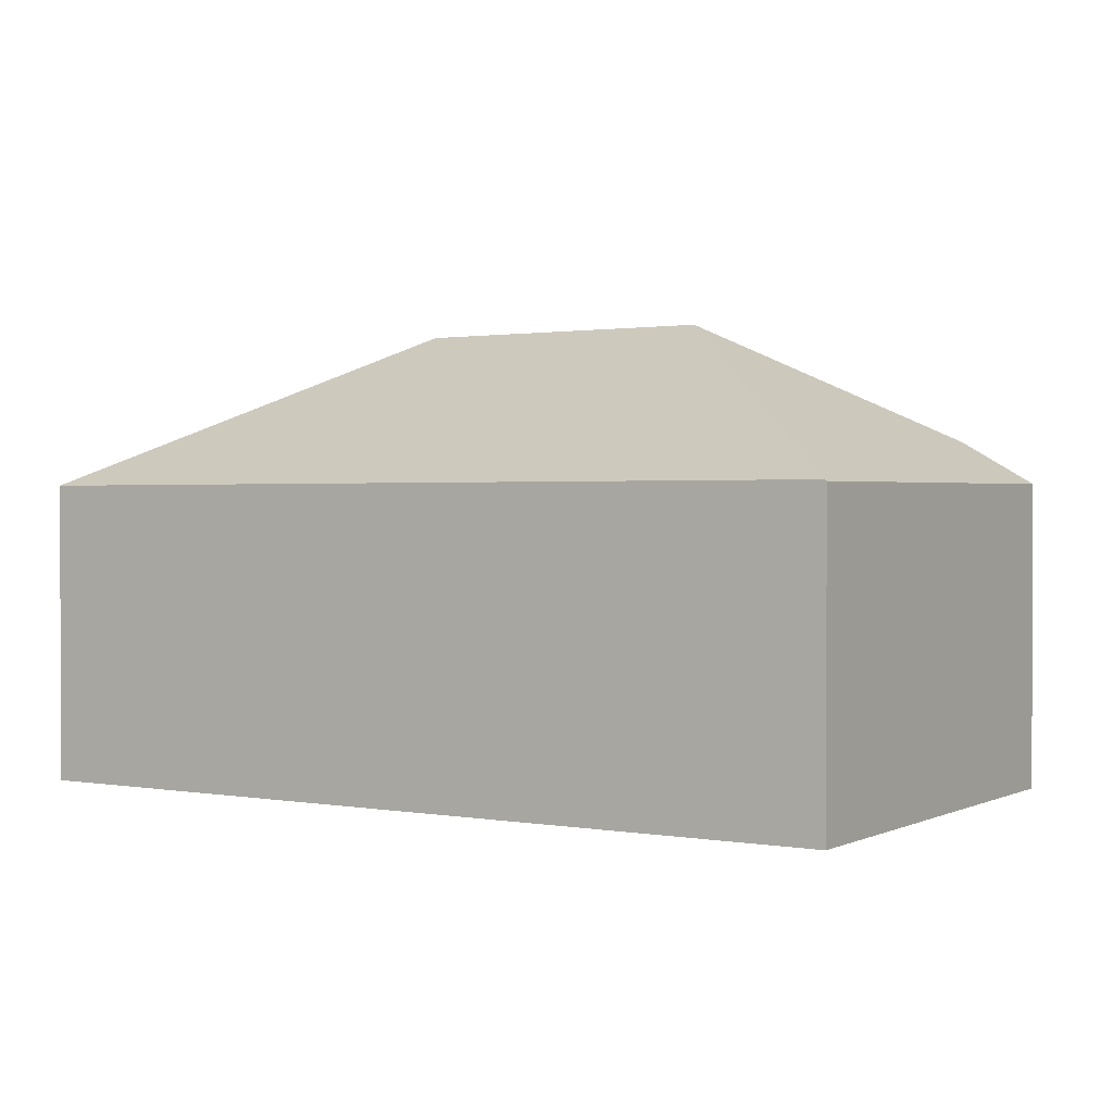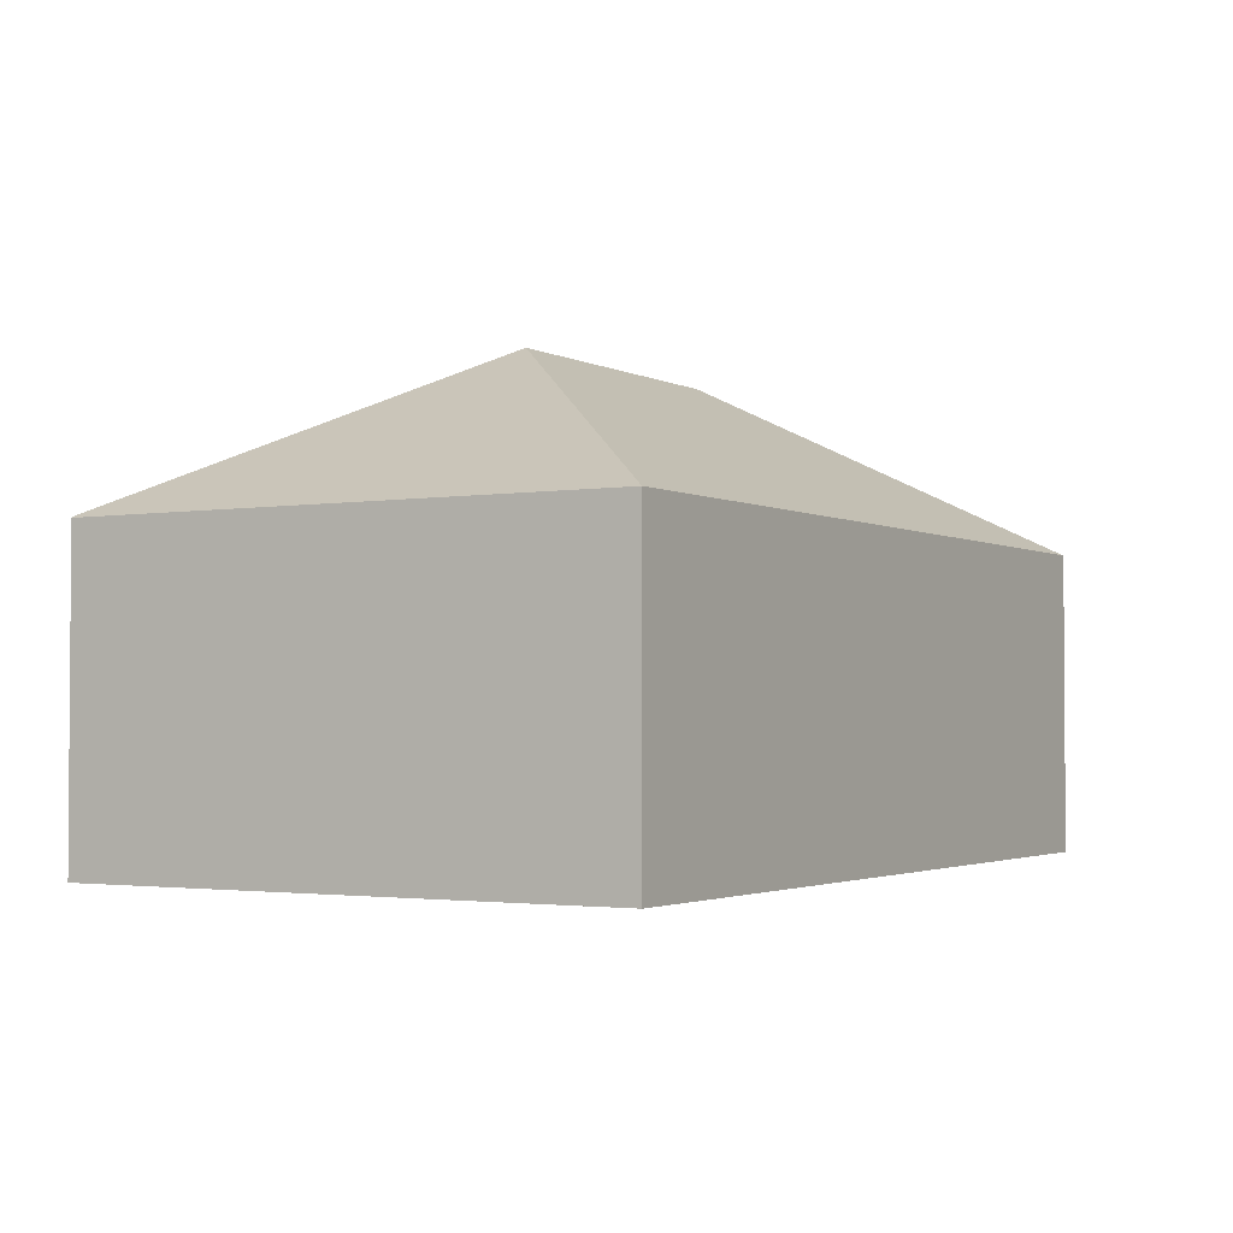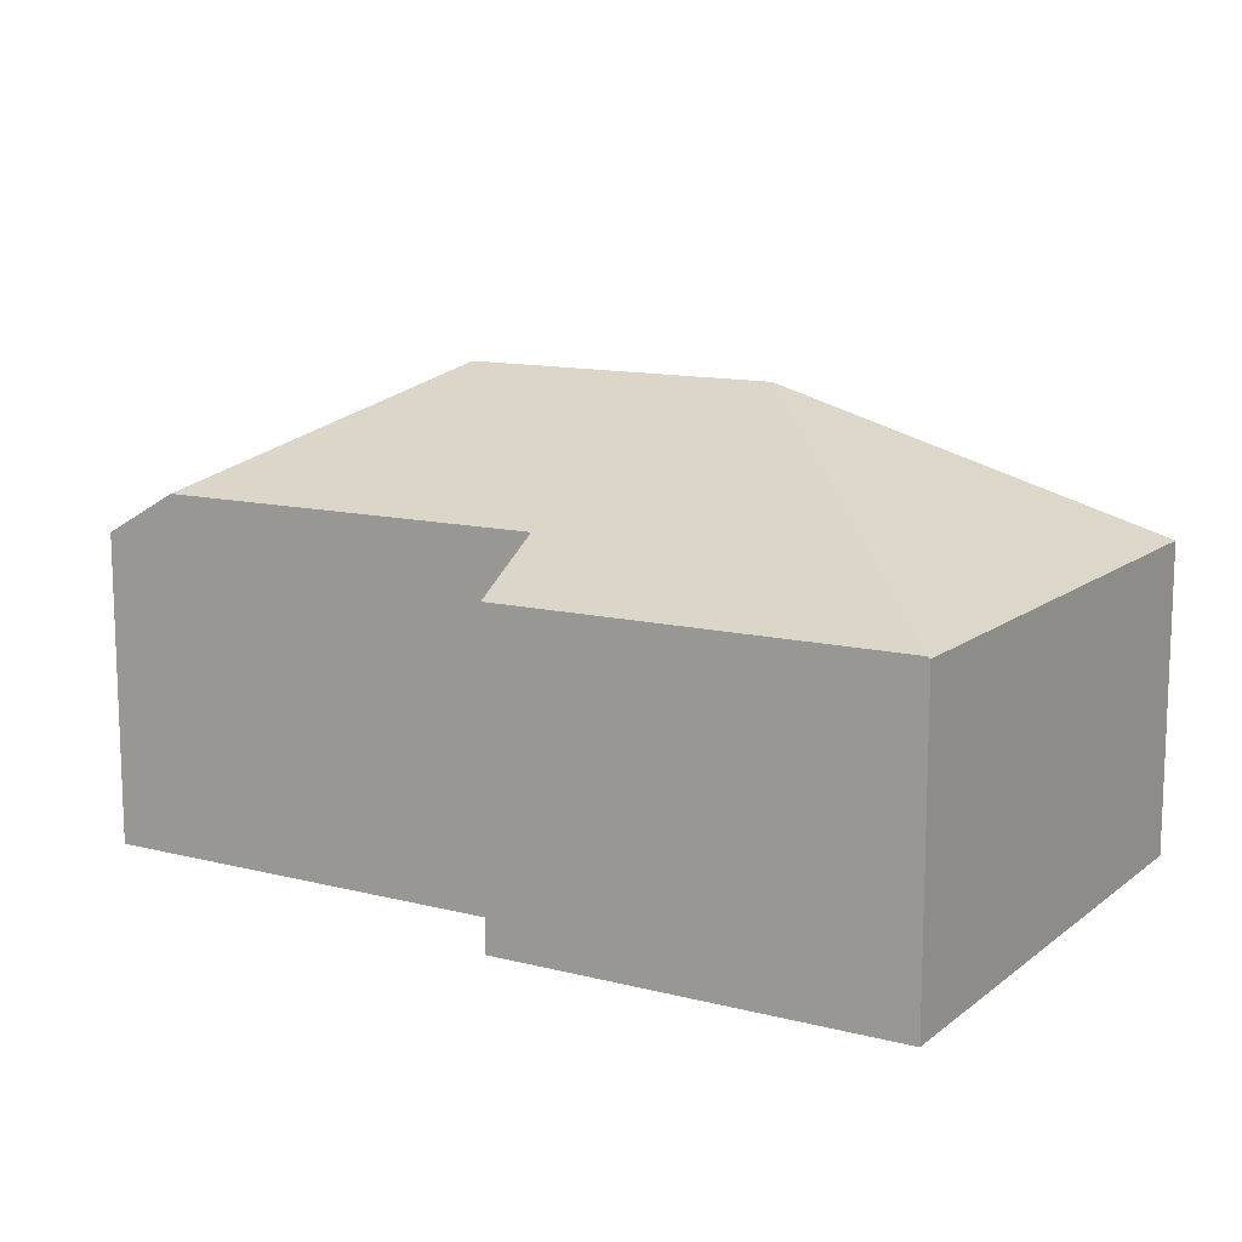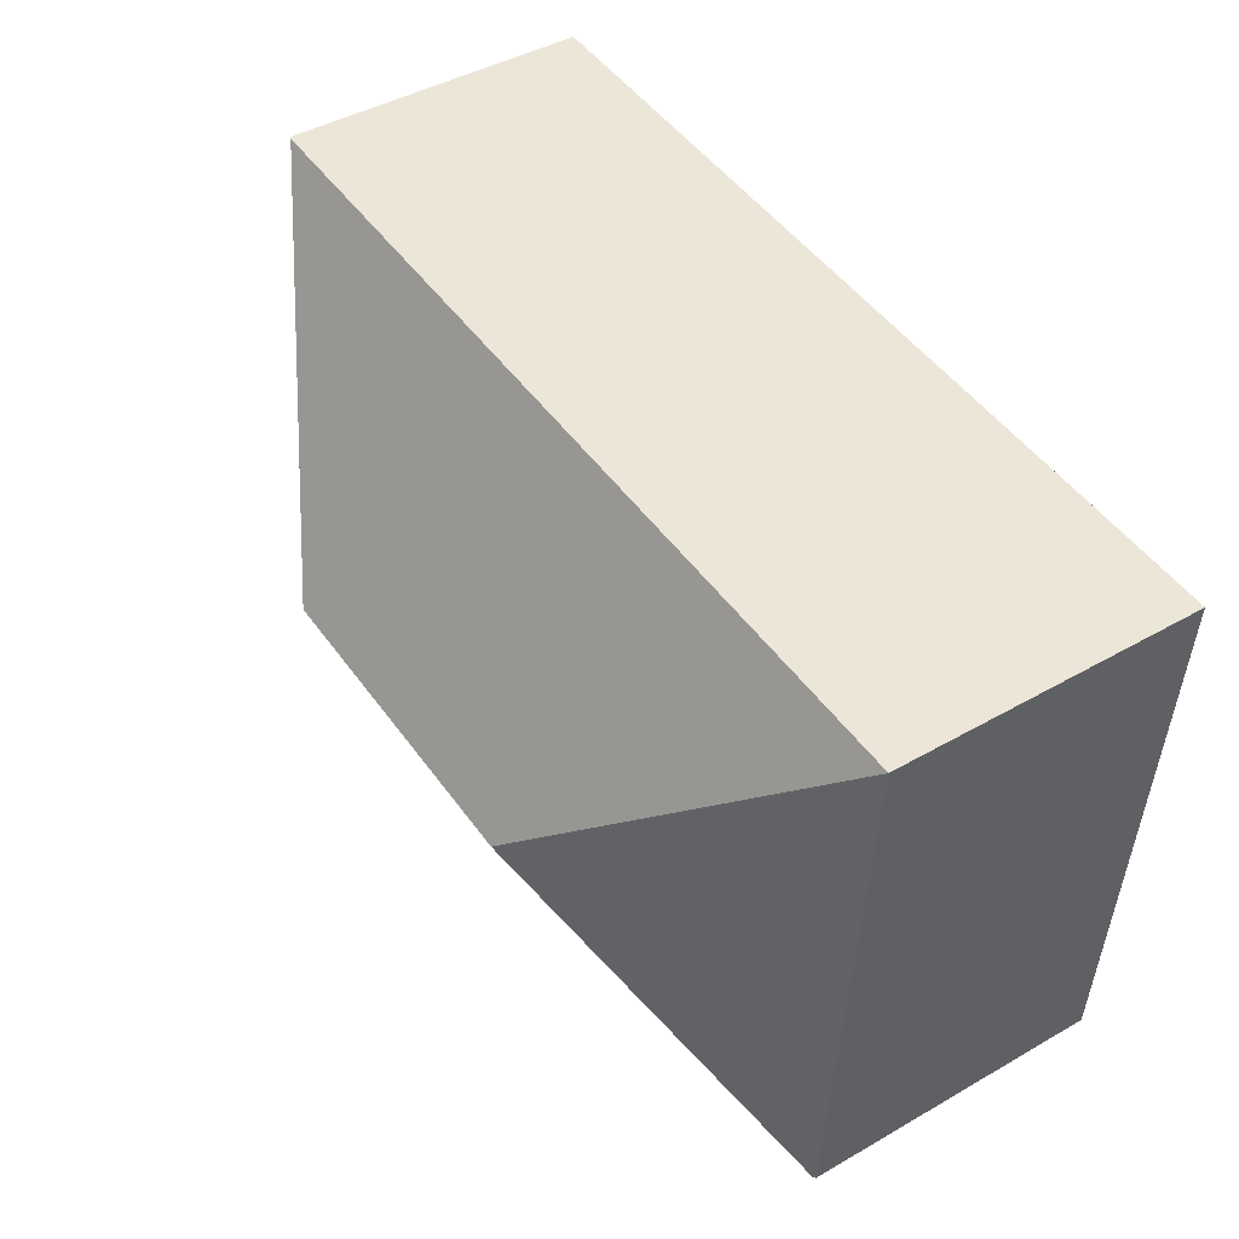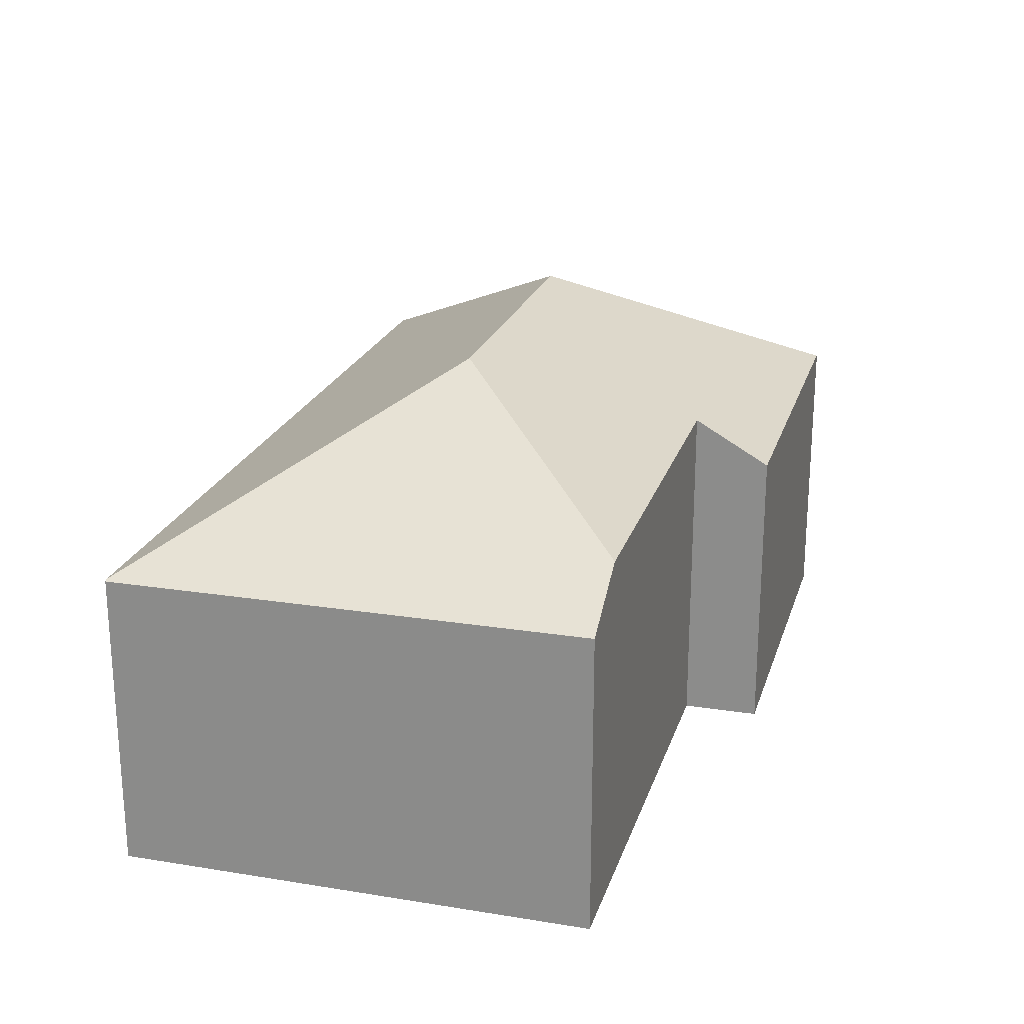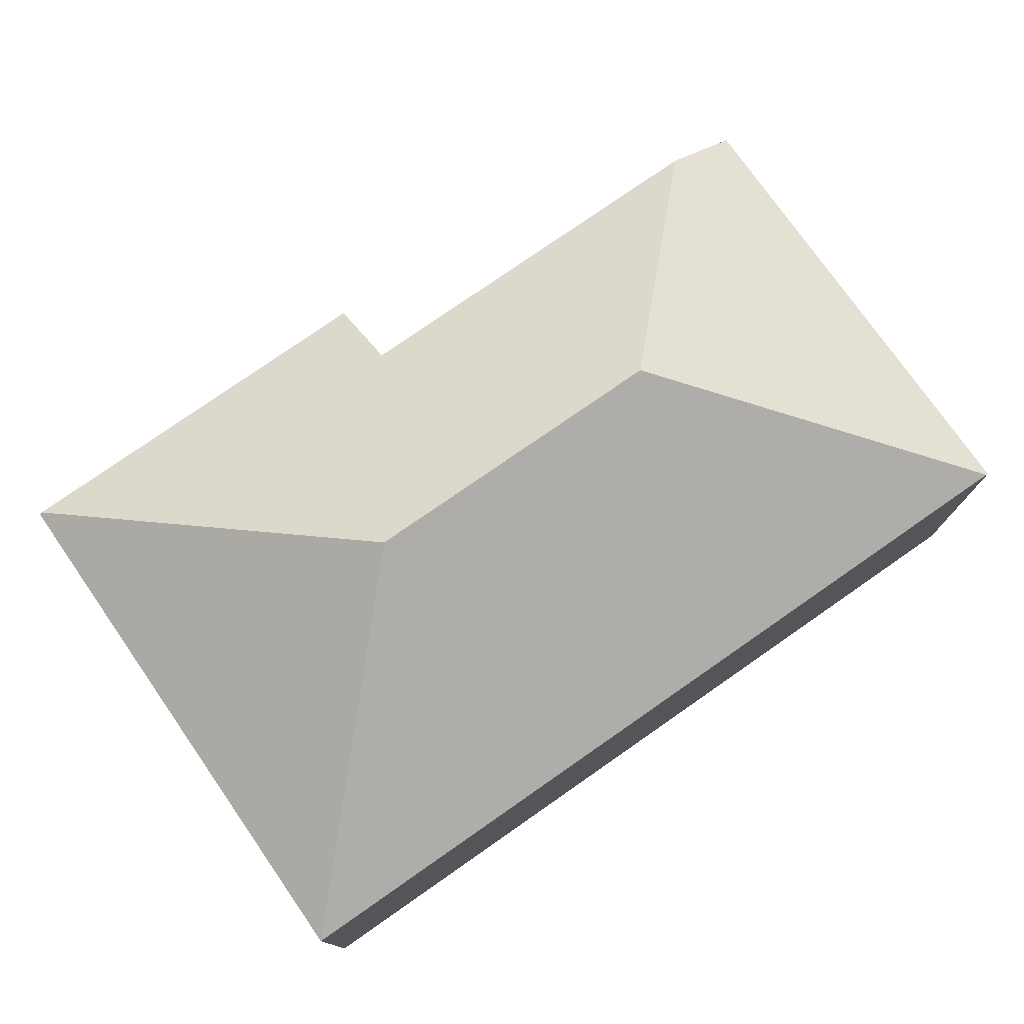
<metadata>
{"format":"obj","ext":"obj","renderer":"f3d","projection":"perspective","resolution":1024,"background":"white","views":[{"elev":1.2,"azim":29.0,"up":"+Y"},{"elev":-2.4,"azim":-63.3,"up":"+Y"},{"elev":12.5,"azim":-152.8,"up":"+Y"},{"elev":43.9,"azim":-124.0,"up":"+Z"},{"elev":22.4,"azim":102.3,"up":"+Y"},{"elev":76.5,"azim":-38.6,"up":"+Y"}]}
</metadata>
<code>
v  23.25 7.902 -10.87
v  22.46 7.881 1.471
v  22.53 7.845 1.475
v  15.79 11.98 -6.156
v  21.3 9.02 -10.99
v  0 7.881 4.826e-16
v  7.637 11.98 -6.689
v  1.027 7.924 -14.24
v  11.13 9.046 -11.61
v  11.23 7.882 -13.64
v  0.952 7.881 -14.24
v  11.23 8.353e-16 -13.64
v  1.027 8.717e-16 -14.24
v  0.952 8.719e-16 -14.24
v  23.25 6.655e-16 -10.87
v  11.13 7.108e-16 -11.61
v  21.3 6.728e-16 -10.99
v  0 0 0
v  22.46 -9.007e-17 1.471
v  22.53 -9.032e-17 1.475
g defaultobject
f 1 2 3
f 2 1 4
f 4 1 5
f 4 6 2
f 6 4 7
f 8 9 10
f 9 4 5
f 4 9 8
f 4 8 7
f 11 7 8
f 7 11 6
f 12 8 10
f 8 12 13
f 8 13 11
f 11 13 14
f 1 9 5
f 9 1 15
f 9 15 16
f 16 15 17
f 14 6 11
f 6 14 18
f 18 2 6
f 2 18 19
f 2 19 3
f 3 19 20
f 3 15 1
f 15 3 20
f 16 10 9
f 10 16 12
f 19 15 20
f 15 19 18
f 15 18 17
f 17 18 16
f 16 18 12
f 12 18 13
f 13 18 14

</code>
